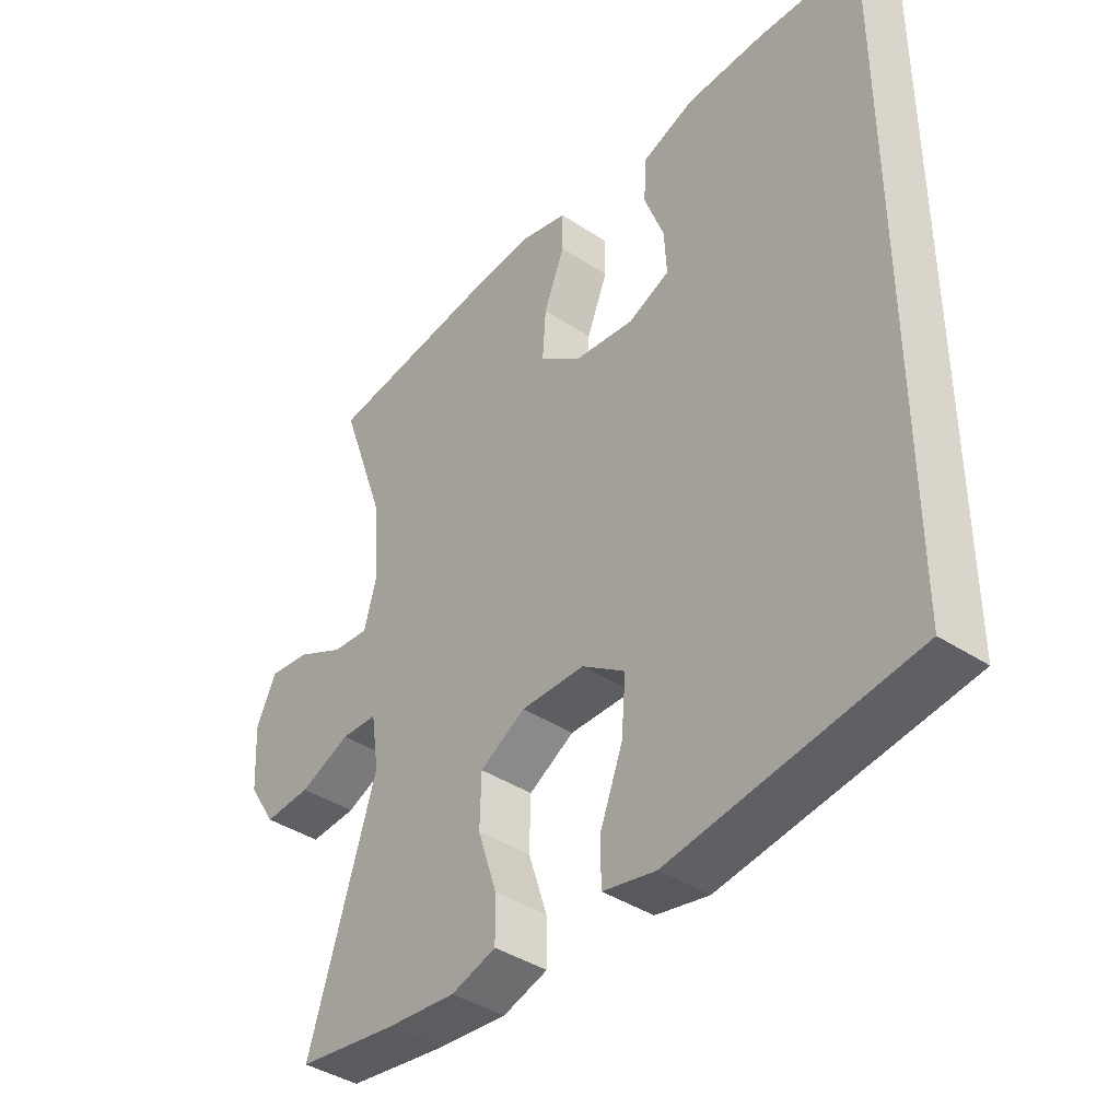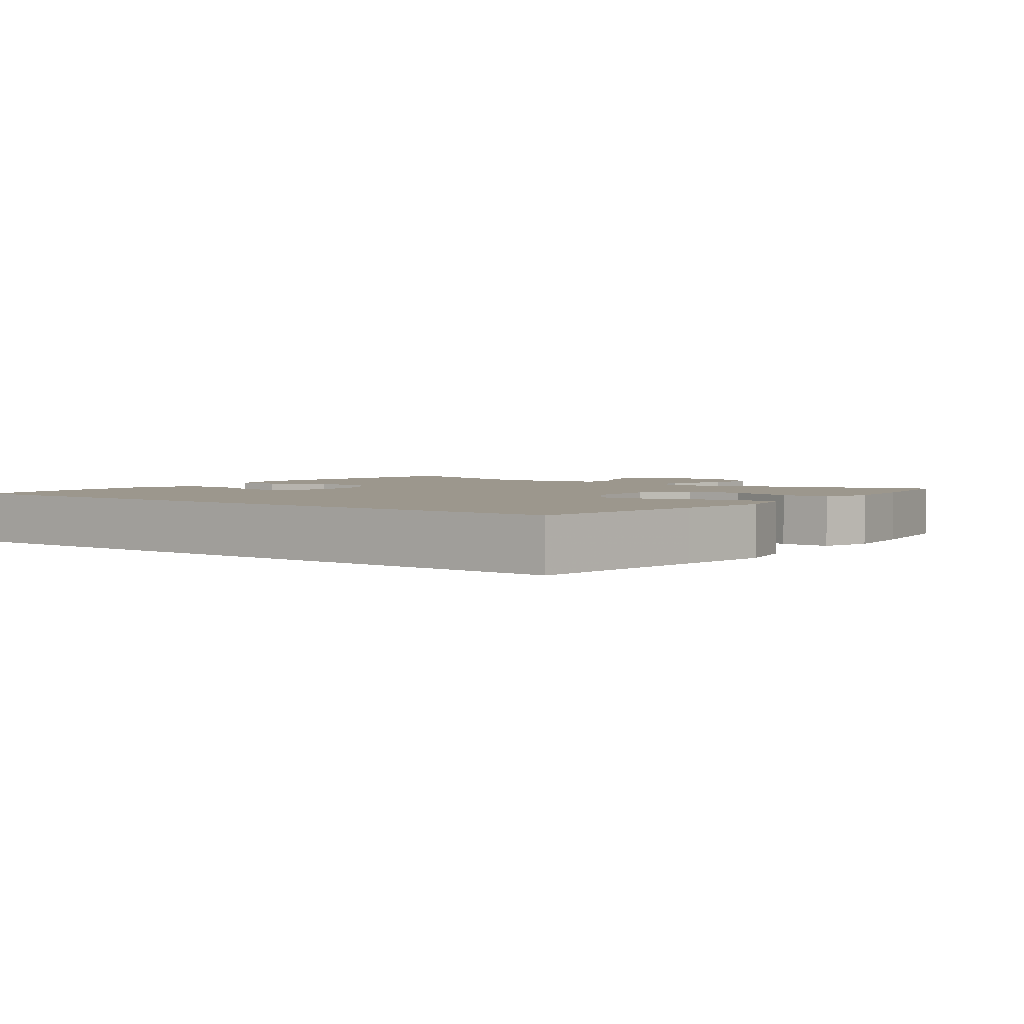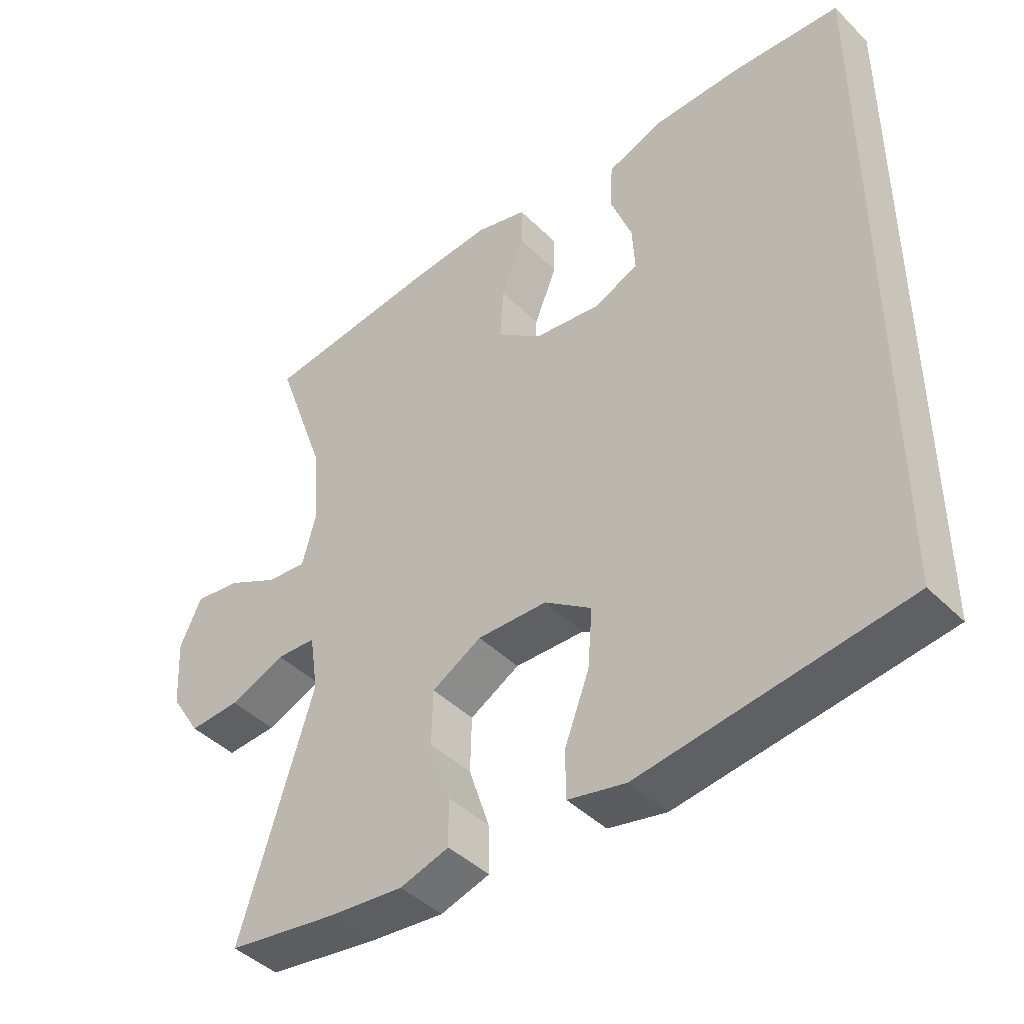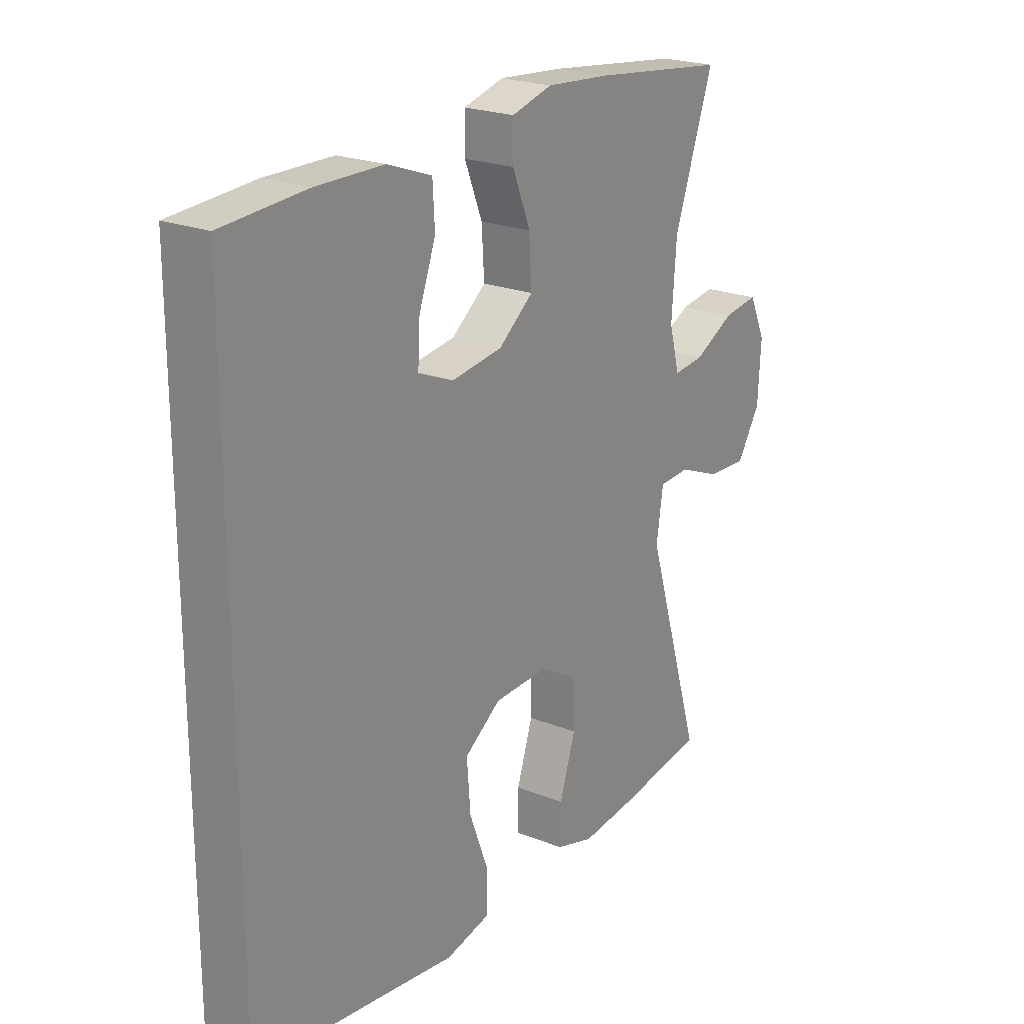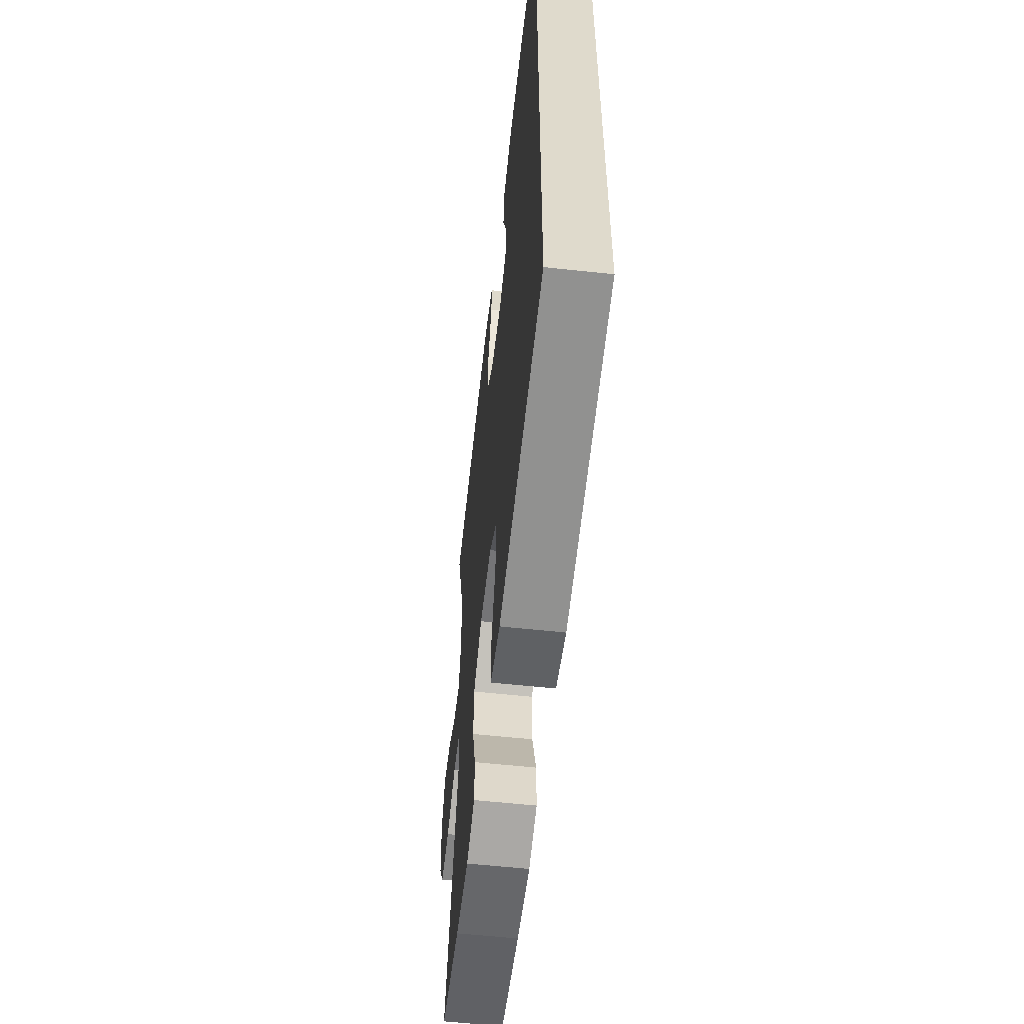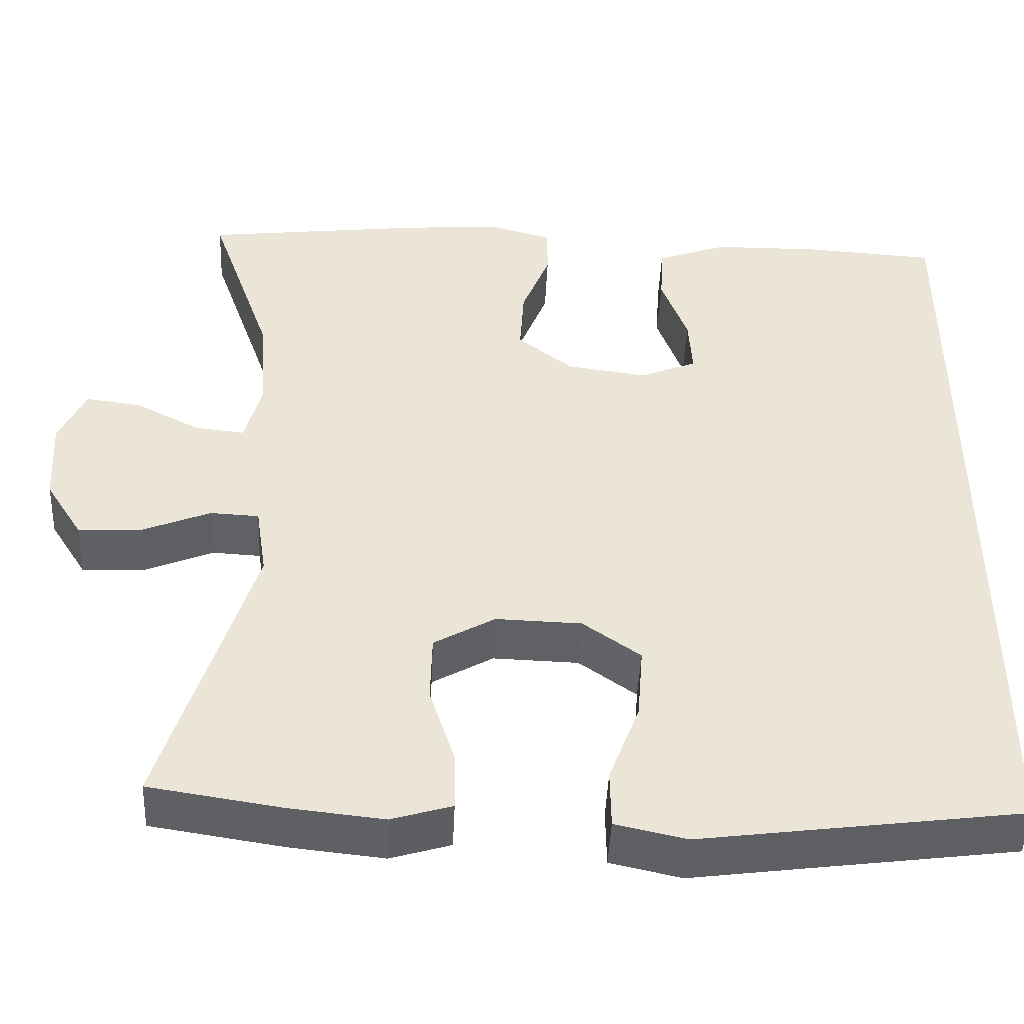
<metadata>
{"format":"obj","ext":"obj","renderer":"f3d","projection":"perspective","resolution":1024,"background":"white","views":[{"elev":-40.3,"azim":51.0,"up":"+Z"},{"elev":2.9,"azim":127.3,"up":"+Y"},{"elev":-43.5,"azim":41.0,"up":"+Z"},{"elev":22.3,"azim":124.3,"up":"+Z"},{"elev":-58.3,"azim":83.6,"up":"+Z"},{"elev":-45.9,"azim":-2.6,"up":"+Z"}]}
</metadata>
<code>
v -0.5 0.07 0.5
v -0.238 0.07 0.532
v -0.116 0.07 0.542
v -0.038 0.07 0.521
v -0.038 0.07 0.459
v -0.072 0.07 0.374
v -0.077 0.07 0.294
v -0.01 0.07 0.242
v 0.088 0.07 0.229
v 0.156 0.07 0.257
v 0.152 0.07 0.327
v 0.12 0.07 0.413
v 0.124 0.07 0.483
v 0.209 0.07 0.514
v 0.339 0.07 0.516
v 0.5 0.07 0.506
v 0.5 0.07 -0.501
v 0.243 0.07 -0.535
v 0.109 0.07 -0.553
v 0.023 0.07 -0.534
v 0.022 0.07 -0.464
v 0.059 0.07 -0.367
v 0.066 0.07 -0.279
v -0.004 0.07 -0.23
v -0.108 0.07 -0.227
v -0.182 0.07 -0.269
v -0.184 0.07 -0.351
v -0.153 0.07 -0.445
v -0.152 0.07 -0.515
v -0.225 0.07 -0.537
v -0.339 0.07 -0.525
v -0.5 0.07 -0.5
v -0.391 0.07 -0.15
v -0.404 0.07 -0.064
v -0.463 0.07 -0.061
v -0.546 0.07 -0.095
v -0.622 0.07 -0.099
v -0.667 0.07 -0.028
v -0.673 0.07 0.075
v -0.641 0.07 0.144
v -0.573 0.07 0.135
v -0.495 0.07 0.095
v -0.435 0.07 0.089
v -0.415 0.07 0.164
v -0.424 0.07 0.286
v -0.5 0 0.5
v -0.238 0 0.532
v -0.116 0 0.542
v -0.038 0 0.521
v -0.038 0 0.459
v -0.072 0 0.374
v -0.077 0 0.294
v -0.01 0 0.242
v 0.088 0 0.229
v 0.156 0 0.257
v 0.152 0 0.327
v 0.12 0 0.413
v 0.124 0 0.483
v 0.209 0 0.514
v 0.339 0 0.516
v 0.5 0 0.506
v 0.5 0 -0.501
v 0.243 0 -0.535
v 0.109 0 -0.553
v 0.023 0 -0.534
v 0.022 0 -0.464
v 0.059 0 -0.367
v 0.066 0 -0.279
v -0.004 0 -0.23
v -0.108 0 -0.227
v -0.182 0 -0.269
v -0.184 0 -0.351
v -0.153 0 -0.445
v -0.152 0 -0.515
v -0.225 0 -0.537
v -0.339 0 -0.525
v -0.5 0 -0.5
v -0.391 0 -0.15
v -0.404 0 -0.064
v -0.463 0 -0.061
v -0.546 0 -0.095
v -0.622 0 -0.099
v -0.667 0 -0.028
v -0.673 0 0.075
v -0.641 0 0.144
v -0.573 0 0.135
v -0.495 0 0.095
v -0.435 0 0.089
v -0.415 0 0.164
v -0.424 0 0.286
f 40 41 42
f 39 40 42
f 38 39 42
f 37 38 42
f 36 37 42
f 35 36 42
f 34 35 42 43
f 31 32 33
f 30 31 33
f 29 30 33
f 28 29 33
f 27 28 33
f 26 27 33 34
f 34 43 44
f 26 34 44
f 25 26 44
f 20 21 22
f 19 20 22
f 18 19 22
f 18 22 23
f 17 18 23
f 15 16 17
f 14 15 17
f 13 14 17
f 12 13 17
f 11 12 17
f 10 11 17
f 17 23 24
f 10 17 24
f 9 10 24
f 4 5 6
f 3 4 6
f 2 3 6
f 1 2 6
f 45 1 6
f 45 6 7
f 25 44 45
f 24 25 45
f 9 24 45
f 8 9 45
f 7 8 45
f 87 86 85
f 87 85 84
f 87 84 83
f 87 83 82
f 87 82 81
f 87 81 80
f 88 87 80 79
f 78 77 76
f 78 76 75
f 78 75 74
f 78 74 73
f 78 73 72
f 79 78 72 71
f 89 88 79
f 89 79 71
f 89 71 70
f 67 66 65
f 67 65 64
f 67 64 63
f 68 67 63
f 68 63 62
f 62 61 60
f 62 60 59
f 62 59 58
f 62 58 57
f 62 57 56
f 62 56 55
f 69 68 62
f 69 62 55
f 69 55 54
f 51 50 49
f 51 49 48
f 51 48 47
f 51 47 46
f 51 46 90
f 52 51 90
f 90 89 70
f 90 70 69
f 90 69 54
f 90 54 53
f 90 53 52
f 1 46 47 2
f 2 47 48 3
f 3 48 49 4
f 4 49 50 5
f 5 50 51 6
f 6 51 52 7
f 7 52 53 8
f 8 53 54 9
f 9 54 55 10
f 10 55 56 11
f 11 56 57 12
f 12 57 58 13
f 13 58 59 14
f 14 59 60 15
f 15 60 61 16
f 16 61 62 17
f 17 62 63 18
f 18 63 64 19
f 19 64 65 20
f 20 65 66 21
f 21 66 67 22
f 22 67 68 23
f 23 68 69 24
f 24 69 70 25
f 25 70 71 26
f 26 71 72 27
f 27 72 73 28
f 28 73 74 29
f 29 74 75 30
f 30 75 76 31
f 31 76 77 32
f 32 77 78 33
f 33 78 79 34
f 34 79 80 35
f 35 80 81 36
f 36 81 82 37
f 37 82 83 38
f 38 83 84 39
f 39 84 85 40
f 40 85 86 41
f 41 86 87 42
f 42 87 88 43
f 43 88 89 44
f 44 89 90 45
f 45 90 46 1

</code>
